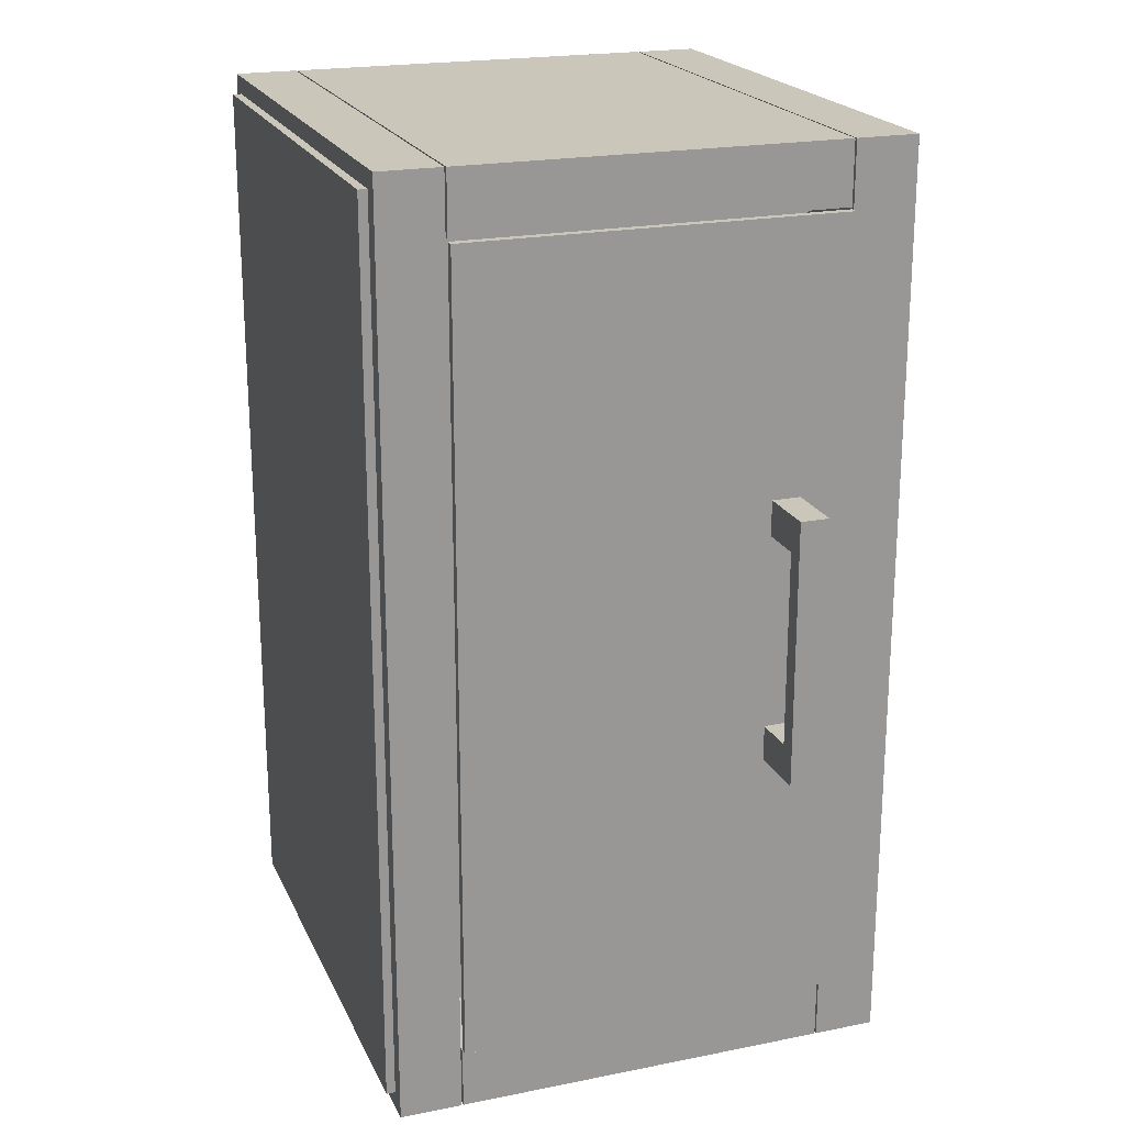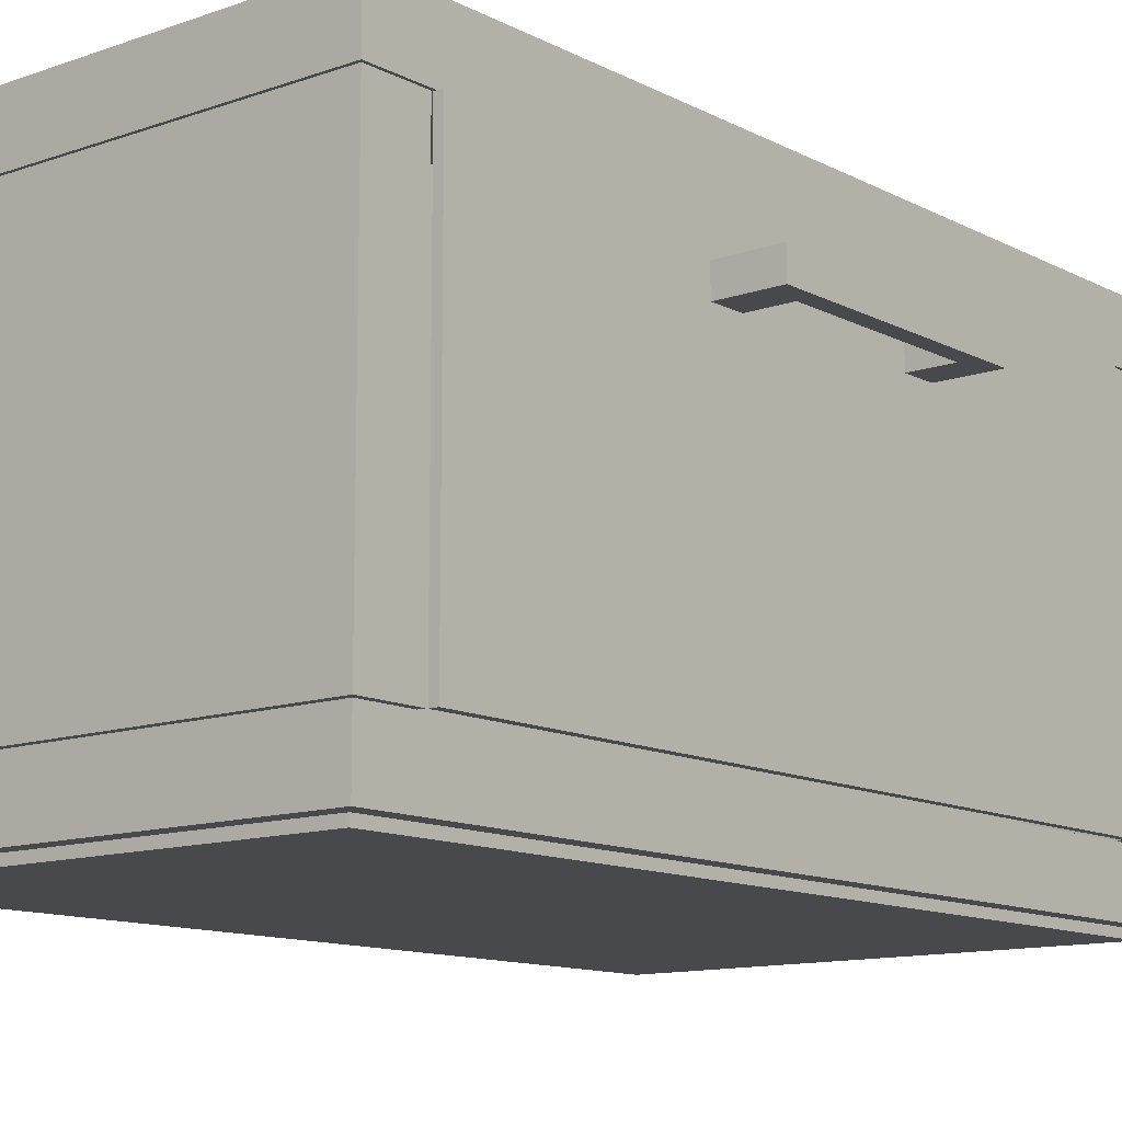
<metadata>
{"format":"obj","ext":"obj","renderer":"f3d","projection":"perspective","resolution":1024,"background":"white","views":[{"elev":21.1,"azim":-109.6,"up":"+Y"},{"elev":-12.1,"azim":-140.3,"up":"+Z"}]}
</metadata>
<code>
v -0.2299 0.4808 -0.2692
v -0.2299 -0.4808 -0.2787
v -0.2299 0.4808 -0.2787
v -0.2299 0.4808 -0.2692
v 0.3065 0.4808 -0.2787
v -0.2299 0.4808 -0.2787
v 0.3065 0.4808 -0.2787
v -0.2299 -0.4808 -0.2787
v -0.2299 0.4808 -0.2787
v 0.3065 -0.4808 -0.2787
v 0.3065 -0.4808 -0.2692
v -0.2299 -0.4808 -0.2787
v 0.3065 -0.4808 -0.2787
v 0.3065 0.4808 -0.2787
v 0.3065 -0.4808 -0.2692
v 0.3065 -0.4808 -0.2787
v -0.249 -0.5 -0.2021
v -0.249 -0.5 -0.2692
v -0.249 0.5 -0.2692
v -0.249 0.433 -0.2021
v -0.249 0.5 -0.2021
v 0.3257 0.5 -0.2692
v -0.249 0.5 -0.2692
v -0.249 0.5 -0.2692
v -0.2299 0.4808 -0.2692
v -0.249 -0.5 -0.2692
v 0.3257 0.5 -0.2692
v 0.3065 -0.4808 -0.2692
v -0.2299 -0.4808 -0.2692
v 0.3257 -0.5 -0.2692
v 0.3257 -0.5 -0.2021
v -0.249 -0.5 -0.2692
v 0.3257 0.5 -0.2692
v 0.3257 -0.5 -0.2021
v 0.3257 -0.5 -0.2692
v 0.3257 0.5 -0.2002
v 0.2778 0.433 -0.2002
v 0.2778 -0.4311 -0.2002
v 0.2778 -0.433 -0.2002
v -0.249 -0.5 -0.2002
v -0.249 -0.433 -0.2002
v 0.3257 0.5 -0.2002
v 0.3257 -0.5 0.2098
v 0.3257 -0.5 -0.2002
v 0.3257 0.5 0.2098
v 0.3257 -0.5 0.2098
v -0.249 -0.5 -0.2002
v -0.249 -0.5 0.2098
v -0.249 -0.433 0.2098
v -0.249 -0.5 -0.2002
v -0.249 -0.433 0.2098
v 0.2778 -0.433 -0.2002
v -0.249 -0.433 -0.2002
v 0.2778 -0.433 0.2098
v 0.2778 -0.433 -0.2002
v 0.2778 0.433 -0.2021
v 0.2778 -0.431 -0.2002
v 0.2778 0.433 -0.2002
v 0.2778 0.433 0.2098
v 0.2778 0.433 -0.2002
v 0.2778 0.433 0.2098
v -0.249 0.433 -0.2002
v 0.2778 0.433 -0.2002
v -0.249 0.433 0.2098
v -0.249 0.5 0.2098
v -0.249 0.433 -0.2002
v -0.249 0.5 -0.2002
v -0.249 0.5 0.2098
v 0.3257 0.5 -0.2002
v 0.2778 -0.431 0.2098
v 0.3257 0.433 0.2098
v 0.2778 0.433 0.2098
v -0.249 -0.433 0.2098
v 0.3257 -0.5 0.2098
v -0.249 0.433 0.2098
v 0.3257 0.5 0.2098
v -0.249 0.4497 -0.2021
v 0.2778 -0.433 -0.2021
v -0.249 -0.4497 -0.2021
v 0.2778 0.433 -0.2021
v 0.2778 -0.431 -0.2021
v 0.3257 0.5 -0.2021
v -0.249 0.5 -0.2021
v -0.249 -0.5 -0.2021
v -0.3065 -0.1054 0.1619
v -0.3065 -0.1054 0.1308
v -0.3257 -0.1437 0.1619
v -0.3065 0.1054 0.1619
v -0.2586 -0.1437 0.1619
v -0.2586 -0.1054 0.1619
v -0.3257 0.1437 0.1619
v -0.2586 0.1437 0.1619
v -0.2586 0.1054 0.1619
v -0.3257 0.1437 0.1308
v -0.3257 -0.1437 0.1308
v -0.2586 0.1437 0.1308
v -0.2586 -0.1437 0.1308
v -0.3257 0.1437 0.1619
v -0.2586 0.1437 0.1308
v -0.3257 0.1437 0.1619
v -0.3257 -0.1437 0.1308
v -0.3257 -0.1437 0.1619
v -0.3257 0.1437 0.1308
v -0.2586 -0.1437 0.1619
v -0.3257 -0.1437 0.1308
v -0.2586 -0.1437 0.1308
v -0.2586 0.1054 0.1619
v -0.3065 0.1054 0.1308
v -0.249 -0.431 0.2098
v -0.2586 -0.431 -0.2002
v -0.2586 -0.431 0.2098
v -0.249 0.431 0.2098
v -0.2586 0.431 0.2098
v -0.249 -0.431 0.2098
v -0.2586 -0.431 -0.2002
v -0.2586 0.431 0.2098
v -0.2586 -0.1054 0.1619
v -0.2586 -0.1054 0.1308
v -0.2586 0.1437 0.1308
v -0.2586 0.1054 0.1308
v -0.249 0.431 -0.2002
v -0.2586 -0.431 -0.2002
v -0.2586 0.431 -0.2002
v -0.249 -0.431 -0.2002
v -0.2586 0.431 0.2098
v -0.249 0.431 -0.2002
v 0.2759 -0.431 0.2098
v -0.1513 -0.431 -0.2002
v 0.2759 0.431 -0.2002
v -0.1513 -0.431 -0.2002
v -0.1513 0.431 -0.2002
v 0.2759 0.431 -0.2002
v 0.2759 -0.431 0.2098
v 0.2759 -0.431 -0.2002
v -0.1513 -0.431 0.2098
v 0.2759 0.431 0.2098
v -0.1513 0.431 0.2098
v 0.2759 -0.431 0.2098
v -0.1513 0.431 0.2098
v -0.1513 -0.431 -0.2002
v -0.1513 -0.431 0.2098
v -0.1513 0.431 -0.2002
v -0.1513 0.431 0.2098
v 0.2759 0.431 -0.2002
v 0.2759 0.431 0.2098
v -0.2586 -0.1054 0.1619
v -0.2586 -0.1437 0.1308
v -0.249 -0.5 0.2787
v 0.3257 0.5 0.2787
v -0.249 0.5 0.2787
v 0.3257 -0.5 0.2787
v 0.3257 -0.5 0.2787
v -0.249 -0.5 0.2117
v -0.249 -0.5 0.2787
v 0.3257 0.5 0.2117
v 0.3257 -0.5 0.2787
v 0.3257 -0.5 0.2117
v 0.3257 0.5 0.2787
v -0.249 0.5 0.2787
v 0.3257 0.5 0.2117
v -0.249 0.5 0.2787
v -0.249 -0.5 0.2117
v -0.249 -0.5 0.2787
v -0.249 0.5 0.2117
v 0.3257 0.5 0.2117
v -0.249 -0.5 0.2117
v -0.249 0.5 0.2117
v 0.3257 -0.5 0.2117
v -0.3065 0.1054 0.1308
v -0.249 0.431 0.2098
v -0.249 -0.431 -0.2002
v -0.249 -0.431 0.2098
v -0.249 0.431 -0.2002
v -0.2586 0.1437 0.1619
v -0.2586 0.1054 0.1308
v 0.2778 -0.433 -0.2021
v 0.2778 -0.433 -0.2002
v -0.2299 0 -0.2739
v -0.2299 0 -0.2692
v 0.06066 0.4808 -0.2735
v 0.03831 0.4808 -0.2692
v 0.03831 0 -0.2787
v 0.03831 0.4808 -0.2787
v 0.3065 0 -0.2787
v 0.06066 -0.4808 -0.2743
v 0.03831 -0.4808 -0.2692
v 0.3065 0.08014 -0.2731
v 0.3065 0 -0.2787
v 0.3065 0.4808 -0.2692
v -0.249 0.1001 -0.23
v -0.249 -1e-06 -0.2021
v 0.03831 -0.5 -0.2692
v 0.3257 0 0.2117
v 0.03831 -0.5 -0.2002
v 0.3257 -0.5 0.00479
v 0.3257 -0.432 0.2098
v -0.007582 0.433 0.02187
v 0.01437 0.433 0.2098
v -0.249 0.433 0.2098
v -0.249 0.5 0.00479
v 0.06226 0.5 0.02187
v -0.249 0.5 -0.2002
v 0.03831 0.5 0.2098
v 0.3017 0.000957 0.2098
v 0.2778 0.000957 0.2098
v 0.3257 -0.4312 0.2098
v 0.3017 -0.432 0.2098
v 0.3017 -0.433 0.2098
v 0.3257 -0.4665 0.2098
v 0.05827 0.07216 -0.2021
v -0.249 -1e-06 -0.2021
v 0.05129 0.4595 -0.2021
v 0.3017 0.03352 -0.2002
v -0.2586 -0.1245 0.1619
v -0.2586 0.431 -0.2002
v 0.03831 0 0.2117
v 0.03831 -0.4808 -0.2692
v 0.2778 -0.433 0.2098
v -0.2299 -0.4808 -0.2692
v -0.2299 0 -0.2787
v 0.03831 0.4808 -0.2787
v 0.3065 0.4808 -0.2692
v -0.2299 0 -0.2787
v 0.03831 -0.4808 -0.2787
v 0.03831 -0.4808 -0.2787
v -0.2299 -0.4808 -0.2692
v 0.3065 0 -0.2692
v -0.249 0 -0.2692
v 0.3065 0.4808 -0.2692
v 0.3145 0.08812 -0.2692
v 0.3257 0 -0.2692
v 0.2778 0.000957 -0.2002
v 0.2778 0.07296 -0.02937
v 0.2778 0.000957 -0.2002
v 0.01437 0.433 -0.2002
v 0.03831 0.5 -0.2002
v 0.3257 0.5 0.2098
v 0.3017 0.433 0.2098
v 0.3257 0.000957 0.2098
v 0.01437 -0.4665 0.2098
v 0.01437 -0.433 0.2098
v 0.3017 -0.4665 0.2098
v 0.03831 0.4665 0.2098
v -0.249 0.5 0.2098
v 0.0443 -0.4651 -0.2021
v 0.2778 -1e-06 -0.2021
v 0.2778 -0.432 -0.2021
v 0.03831 0.5 -0.2021
v 0.3257 -0.5 -0.2021
v -0.2586 -0.1054 0.1308
v -0.2826 -0.1054 0.1619
v -0.3065 -0.1054 0.1619
v -0.3169 0.000797 0.1619
v -0.2921 -0.1437 0.1619
v -0.3065 0.1054 0.1308
v -0.3257 -1e-06 0.1308
v -0.3257 -1e-06 0.1464
v -0.3257 -1e-06 0.1619
v -0.3257 -0.1437 0.1619
v -0.3065 0.1054 0.1619
v -0.2538 -1e-06 0.2098
v -0.2586 -1e-06 0.2098
v -0.2538 -0.431 0.2098
v -0.2586 -1e-06 0.2098
v -0.2586 0.2095 0.01328
v -0.2538 -1e-06 -0.2002
v -0.249 -1e-06 -0.2002
v -0.249 0.431 0.2098
v -0.2586 0.431 -0.2002
v 0.06226 -0.431 0.00479
v 0.3037 -0.09399 -0.2021
v 0.06226 -1e-06 -0.2002
v 0.06226 0.431 -0.2002
v 0.2759 -1e-06 -0.2002
v 0.2759 0.03592 0.02187
v 0.2759 -1e-06 -0.2002
v 0.2759 0.431 0.2098
v 0.06226 -1e-06 0.2098
v -0.1513 -1e-06 0.2098
v 0.06226 -0.431 0.2098
v -0.1513 -0.07184 0.03895
v -0.1513 -1e-06 0.2098
v -0.1513 0.431 0.00479
v 0.04446 0.431 -0.01229
v -0.2586 -0.1054 0.1308
v -0.2586 -0.1437 0.1619
v 0.03831 0 0.2787
v -0.249 0 0.2787
v 0.03831 -0.5 0.2787
v 0.06226 -0.5 0.2424
v 0.3257 -0.5 0.2117
v 0.03831 -0.5 0.2787
v 0.3257 0 0.2452
v 0.01996 -0.4912 -0.2692
v 0.3257 0.5 0.2452
v 0.01437 0.5 0.2424
v -0.249 0.5 0.2117
v 0.03831 0.5 0.2787
v -0.249 -0.08333 0.2508
v -0.249 0 0.2787
v -0.249 0.5 0.2452
v 0.3257 0.4665 0.00479
v 0.03831 0.5 0.2117
v 0.3257 0 0.2117
v -0.3065 -0.1054 0.1619
v -0.3065 -0.1054 0.1308
v -0.3065 0.1054 0.1619
v -0.249 -0.07184 0.03895
v -0.249 -1e-06 0.2098
v -0.249 0.431 0.00479
v -0.2586 0.1054 0.1619
v 0.01437 0.5 -0.2384
v 0.03831 0.5 -0.2021
v 0.3257 0.4574 0.2098
v -0.249 0 -0.2692
v 0.03831 0.5 -0.2692
v 0.3065 0 -0.2692
v 0.06226 -0.5 -0.2384
v 0.3257 -0.5 -0.2692
v 0.03831 -0.5 -0.2021
v 0.3257 0 -0.2356
v 0.3257 0 -0.2692
v 0.3257 0.5 -0.2021
v 0.03831 0.4665 -0.2002
v 0.03831 0.5 -0.2002
v 0.3017 0.4665 -0.2002
v 0.3017 0.03448 -0.2002
v 0.3257 0 -0.2002
v 0.01437 -0.5 0.02187
v 0.3257 -0.5 -0.2002
v 0.03831 -0.5 0.2098
v -0.249 -0.433 -0.2002
v -0.249 -0.5 0.2098
v -0.007582 -0.433 -0.01229
v 0.01437 -0.433 0.2098
v 0.2778 -0.433 0.2098
v 0.2778 -0.03504 -0.2012
v 0.2778 0.000957 -0.2021
v 0.2778 0.000957 0.2098
v 0.03831 -0.5 0.2098
v 0.01437 0.433 0.2098
v 0.03831 0.5 0.2098
v -0.2586 -0.1054 0.1619
v -0.2786 -0.1213 0.1619
v -0.3169 0.000797 0.1308
v -0.2586 0.1054 0.1308
v -0.3065 -1e-06 0.1308
v -0.2586 -0.1054 0.1308
v -0.3257 0.1437 0.1308
v -0.2586 0.1437 0.1619
v -0.2586 0.1054 0.1308
v -0.2586 -0.431 0.2098
v -0.249 -1e-06 0.2098
v -0.2586 0.107 0.1818
v -0.2586 0.1437 0.1619
v -0.2586 -1e-06 -0.2002
v -0.2538 -0.431 -0.2002
v -0.1513 -0.431 0.2098
v -0.1513 -1e-06 -0.2002
v 0.2759 -0.431 -0.2002
v 0.2759 -1e-06 0.2098
v 0.06226 0.431 0.2098
v 0.2759 -1e-06 0.2098
v -0.1513 -0.431 0.00479
v -0.1513 -1e-06 -0.2002
v -0.1513 0.431 -0.2002
v 0.3257 0 -0.2021
v 0.03831 0.5 0.2787
v 0.3257 0 0.2787
v 0.03831 -0.5 0.2117
v 0.3257 -0.5 0.2452
v 0.3257 0 0.2787
v 0.03831 0.5 0.2117
v 0.3257 0.5 0.2787
v -0.249 -0.5 0.2452
v -0.249 0 0.2117
v -0.249 0 0.2117
v 0.03831 -0.5 0.2117
v -0.249 -0.431 0.00479
v -0.249 -1e-06 -0.2002
v -0.2586 0.1437 0.1308
v -0.249 0.5 -0.2021
v 0.03831 0.5 -0.2692
v 0.3257 0.5 -0.2021
v -0.2379 -0.08812 -0.2692
v 0.01996 0.4912 -0.2692
v 0.03831 0.4808 -0.2692
v -0.2299 0 -0.2692
v 0.03831 -0.5 -0.2692
v -0.249 -0.5 -0.2021
v 0.3257 -0.5 -0.2356
v 0.3257 0 -0.2021
v -0.249 0.5 -0.2002
v 0.01437 0.433 -0.2002
v 0.01437 -0.4665 -0.2002
v 0.01437 -0.433 -0.2002
v 0.3257 -0.5 -0.2002
v 0.3257 0 0.00479
v 0.3257 0 -0.2002
v 0.3257 0.03352 0.00479
v 0.3257 0.03448 0.00479
v 0.3257 0.000957 0.2098
v 0.3257 0.5 0.00479
v 0.03831 -0.5 -0.2002
v -0.249 -0.5 0.00479
v 0.01437 -0.433 -0.2002
v 0.2778 -0.431 -0.2021
v 0.2778 0.000957 -0.2002
v 0.3257 -0.4322 0.2098
v 0.2778 0.000957 -0.2021
v 0.3017 0.4665 -0.2021
v 0.03831 -0.5 -0.2021
v -0.3065 0.1277 0.1619
v -0.2786 0.1054 0.1619
v -0.2586 0.1245 0.1619
v -0.3065 -0.1054 0.1308
v -0.2586 -0.1437 0.1308
v -0.2586 -0.431 0.2098
v -0.2586 -1e-06 -0.2002
v -0.2299 -0.1603 -0.2724
v -0.2299 0.1603 -0.2755
v -0.05109 0.1603 -0.2787
v 0.1277 -0.1603 -0.2787
v 0.3065 -0.1603 -0.2755
v -0.249 -0.1443 -0.2468
v -0.2427 0.1603 -0.2692
v 0.3193 -0.1603 -0.2692
v 0.3257 -0.1667 -0.2468
v 0.3257 0.1667 -0.2245
v -0.249 0.433 -0.2002
v 0.1181 0.4553 -0.2002
v 0.2937 0.1673 -0.2002
v 0.2937 -0.1213 -0.2002
v -0.07344 -0.4553 -0.2002
v 0.1181 -0.4777 -0.2002
v 0.3097 -0.1443 -0.2002
v 0.3257 -0.1667 -0.06354
v 0.3257 -0.1443 0.07312
v 0.3257 -0.1213 0.07312
v 0.3257 0.1673 0.07312
v 0.3257 0.4597 0.2098
v 0.2778 -0.143 0.07312
v 0.2937 0.145 0.2098
v 0.3097 -0.143 0.2098
v 0.2937 -0.4323 0.2098
v -0.249 -0.5 0.2098
v 0.1181 -0.4777 0.2098
v 0.3097 -0.4553 0.2098
v -0.05747 0.4777 0.2098
v 0.1181 0.4553 0.2098
v -0.07344 -0.1443 -0.2021
v 0.2778 -0.1437 -0.2021
v 0.2937 0.1673 -0.2021
v -0.3257 -0.04789 0.1515
v -0.3257 0.04789 0.1412
v -0.249 -0.431 -0.2002
v -0.2554 0.1437 0.2098
v -0.2522 -0.1437 0.2098
v -0.2586 -0.1437 0.1619
v -0.2586 0.1054 0.1619
v -0.2586 -0.04789 -0.08985
v -0.2554 0.1437 -0.2002
v -0.2522 -0.1437 -0.2002
v 0.2759 -0.431 -0.2002
v -0.008939 0.1437 -0.2002
v 0.1335 -0.1437 -0.2002
v -0.008939 0.1437 0.2098
v 0.1335 -0.1437 0.2098
v -0.1513 0.1437 -0.06354
v -0.05747 0.1667 0.2787
v 0.1341 -0.1667 0.2787
v 0.3257 -0.1667 0.234
v 0.3257 0.1667 0.2564
v -0.249 0.1667 0.234
v -0.05747 0.1667 0.2117
v 0.1341 -0.1667 0.2117
v -0.249 0.1437 -0.06354
f 178 179 1
f 2 420 178
f 178 220 2
f 1 421 178
f 3 421 1
f 221 180 5
f 6 180 221
f 5 180 222
f 181 180 4
f 222 180 181
f 7 422 183
f 223 182 8
f 9 422 223
f 8 423 224
f 184 182 7
f 10 423 184
f 225 185 12
f 13 185 225
f 12 185 226
f 186 185 11
f 226 185 186
f 187 188 14
f 15 424 187
f 16 424 15
f 187 227 15
f 18 425 228
f 228 190 19
f 19 190 382
f 191 190 17
f 20 190 191
f 383 312 22
f 23 312 383
f 22 312 384
f 313 312 21
f 384 312 313
f 24 426 315
f 25 426 24
f 315 385 26
f 386 316 27
f 386 387 25
f 229 230 317
f 27 230 229
f 317 230 28
f 26 294 192
f 29 294 26
f 192 294 30
f 29 385 388
f 388 385 25
f 30 294 28
f 217 294 29
f 28 294 217
f 30 427 231
f 231 230 27
f 31 318 319
f 389 318 32
f 319 318 389
f 32 318 390
f 320 318 31
f 390 318 320
f 321 322 33
f 34 428 321
f 35 428 391
f 321 392 34
f 33 429 321
f 324 325 36
f 324 394 430
f 36 431 324
f 37 431 326
f 37 432 232
f 36 432 326
f 232 327 38
f 213 327 36
f 39 433 213
f 395 396 39
f 40 434 395
f 41 434 40
f 395 194 40
f 39 435 395
f 397 436 328
f 39 436 397
f 328 213 36
f 398 399 42
f 43 437 398
f 44 437 195
f 43 438 196
f 400 398 42
f 196 438 400
f 401 400 42
f 196 439 401
f 401 402 196
f 42 440 401
f 441 440 302
f 403 302 42
f 45 441 403
f 329 330 46
f 404 329 47
f 330 329 404
f 331 329 46
f 48 329 331
f 49 332 333
f 405 332 50
f 333 332 405
f 406 334 52
f 53 334 406
f 335 334 51
f 54 334 335
f 337 338 56
f 337 408 57
f 58 337 56
f 233 339 59
f 55 442 233
f 233 234 55
f 60 233 59
f 235 197 62
f 63 197 235
f 198 197 61
f 64 197 198
f 200 199 65
f 67 199 200
f 201 202 68
f 236 201 69
f 202 201 236
f 201 237 69
f 203 201 68
f 237 201 203
f 204 205 70
f 71 443 204
f 72 443 238
f 204 239 71
f 70 444 204
f 207 208 409
f 70 445 207
f 207 206 70
f 241 240 218
f 73 446 241
f 218 447 242
f 340 240 446
f 74 447 340
f 242 208 218
f 209 242 74
f 409 448 209
f 75 449 244
f 342 243 76
f 244 449 342
f 76 450 72
f 341 243 75
f 72 450 341
f 72 314 76
f 71 314 238
f 210 211 77
f 245 210 78
f 79 451 245
f 210 246 78
f 212 210 77
f 80 210 212
f 212 248 82
f 83 212 77
f 80 212 411
f 80 453 410
f 82 453 411
f 410 271 81
f 81 271 247
f 245 412 84
f 249 271 367
f 78 271 249
f 367 271 82
f 251 250 85
f 343 250 251
f 253 252 88
f 254 252 87
f 344 254 89
f 214 344 89
f 90 344 214
f 91 414 92
f 91 253 413
f 414 415 92
f 94 345 256
f 256 345 95
f 346 94 96
f 95 348 97
f 416 345 347
f 95 345 416
f 347 345 255
f 349 350 99
f 257 258 100
f 101 454 257
f 102 454 101
f 100 455 257
f 103 455 100
f 106 259 105
f 351 260 108
f 110 456 109
f 109 352 110
f 261 262 111
f 112 457 261
f 113 457 112
f 261 353 112
f 111 458 261
f 114 458 263
f 354 264 116
f 354 118 117
f 355 354 116
f 418 419 115
f 417 461 418
f 419 265 215
f 417 418 459
f 118 265 417
f 120 265 118
f 120 118 460
f 355 265 119
f 116 265 355
f 356 266 122
f 123 462 356
f 122 463 357
f 267 266 121
f 124 463 267
f 268 269 125
f 269 268 126
f 270 358 128
f 129 465 273
f 359 272 130
f 131 465 359
f 130 466 360
f 274 272 129
f 360 466 274
f 275 276 132
f 134 275 133
f 275 361 133
f 278 279 135
f 136 467 278
f 137 467 362
f 278 363 136
f 135 468 278
f 138 468 280
f 281 282 139
f 141 281 364
f 281 365 140
f 139 469 281
f 142 469 283
f 366 284 144
f 145 284 143
f 285 286 146
f 286 285 147
f 287 288 148
f 368 287 149
f 150 470 368
f 287 369 149
f 289 287 148
f 151 471 289
f 152 290 291
f 370 290 153
f 291 290 370
f 292 290 152
f 154 290 292
f 293 193 155
f 156 472 293
f 157 472 371
f 293 372 156
f 155 473 293
f 158 473 295
f 159 296 297
f 373 296 160
f 297 296 373
f 160 296 374
f 298 296 159
f 374 296 298
f 299 300 161
f 163 299 375
f 299 376 162
f 161 474 299
f 164 474 301
f 216 303 165
f 377 216 166
f 167 475 377
f 216 378 166
f 304 216 165
f 168 476 304
f 305 306 169
f 169 307 305
f 308 309 170
f 172 308 379
f 308 380 171
f 170 477 308
f 173 477 310
f 311 381 175
f 381 311 174
f 178 420 179
f 2 219 420
f 219 179 420
f 178 421 220
f 3 220 421
f 6 4 180
f 7 182 422
f 223 422 182
f 9 183 422
f 8 182 423
f 184 423 182
f 10 224 423
f 13 11 185
f 187 424 188
f 16 188 424
f 14 189 187
f 189 227 187
f 18 17 425
f 17 190 425
f 228 425 190
f 20 382 190
f 23 21 312
f 25 385 426
f 315 426 385
f 25 24 386
f 24 316 386
f 27 229 386
f 229 387 386
f 29 26 385
f 30 28 427
f 28 230 427
f 231 427 230
f 321 428 322
f 34 391 428
f 35 322 428
f 321 429 392
f 33 323 429
f 323 392 429
f 324 430 325
f 393 325 430
f 324 431 394
f 36 326 431
f 37 394 431
f 37 326 432
f 36 327 432
f 232 432 327
f 38 327 433
f 213 433 327
f 39 38 433
f 395 434 396
f 41 396 434
f 395 435 194
f 39 397 435
f 397 194 435
f 39 213 436
f 328 436 213
f 398 437 399
f 43 195 437
f 44 399 437
f 43 398 438
f 400 438 398
f 196 400 439
f 401 439 400
f 401 440 402
f 42 302 440
f 441 402 440
f 403 441 302
f 48 47 329
f 53 51 334
f 54 52 334
f 57 407 337
f 407 338 337
f 58 408 337
f 233 442 339
f 55 336 442
f 336 339 442
f 60 234 233
f 63 61 197
f 64 62 197
f 67 66 199
f 204 443 205
f 71 238 443
f 72 205 443
f 204 444 239
f 70 206 444
f 206 239 444
f 207 445 208
f 70 218 445
f 218 208 445
f 207 409 206
f 241 446 240
f 218 240 447
f 340 447 240
f 74 242 447
f 242 448 208
f 209 448 242
f 409 208 448
f 75 243 449
f 342 449 243
f 76 243 450
f 341 450 243
f 238 314 72
f 210 451 211
f 245 451 210
f 79 211 451
f 80 246 210
f 83 248 212
f 82 411 212
f 80 411 453
f 82 271 453
f 410 453 271
f 78 247 271
f 84 79 245
f 78 249 245
f 249 412 245
f 86 85 250
f 87 252 253
f 344 252 254
f 90 252 344
f 88 414 413
f 91 413 414
f 88 413 253
f 91 87 253
f 93 415 414
f 94 255 345
f 346 255 94
f 95 416 348
f 349 98 350
f 257 454 258
f 102 258 454
f 257 455 101
f 103 101 455
f 106 104 259
f 351 107 260
f 261 457 262
f 113 262 457
f 261 458 353
f 111 263 458
f 114 353 458
f 264 459 418
f 354 459 264
f 117 459 354
f 354 460 118
f 355 460 354
f 418 461 419
f 417 265 461
f 419 461 265
f 120 119 265
f 116 215 265
f 121 266 462
f 356 462 266
f 123 121 462
f 122 266 463
f 267 463 266
f 124 357 463
f 270 464 127
f 128 464 270
f 127 358 270
f 129 272 465
f 359 465 272
f 131 273 465
f 130 272 466
f 274 466 272
f 134 276 275
f 132 277 275
f 277 361 275
f 278 467 279
f 136 362 467
f 137 279 467
f 278 468 363
f 135 280 468
f 138 363 468
f 140 364 281
f 141 282 281
f 281 469 365
f 139 283 469
f 142 365 469
f 366 143 284
f 145 144 284
f 287 470 288
f 368 470 287
f 150 288 470
f 287 471 369
f 289 471 287
f 151 369 471
f 154 153 290
f 293 472 193
f 156 371 472
f 157 193 472
f 293 473 372
f 155 295 473
f 158 372 473
f 162 375 299
f 163 300 299
f 299 474 376
f 161 301 474
f 164 376 474
f 216 475 303
f 377 475 216
f 167 303 475
f 216 476 378
f 304 476 216
f 168 378 476
f 171 379 308
f 172 309 308
f 308 477 380
f 170 310 477
f 173 380 477

</code>
